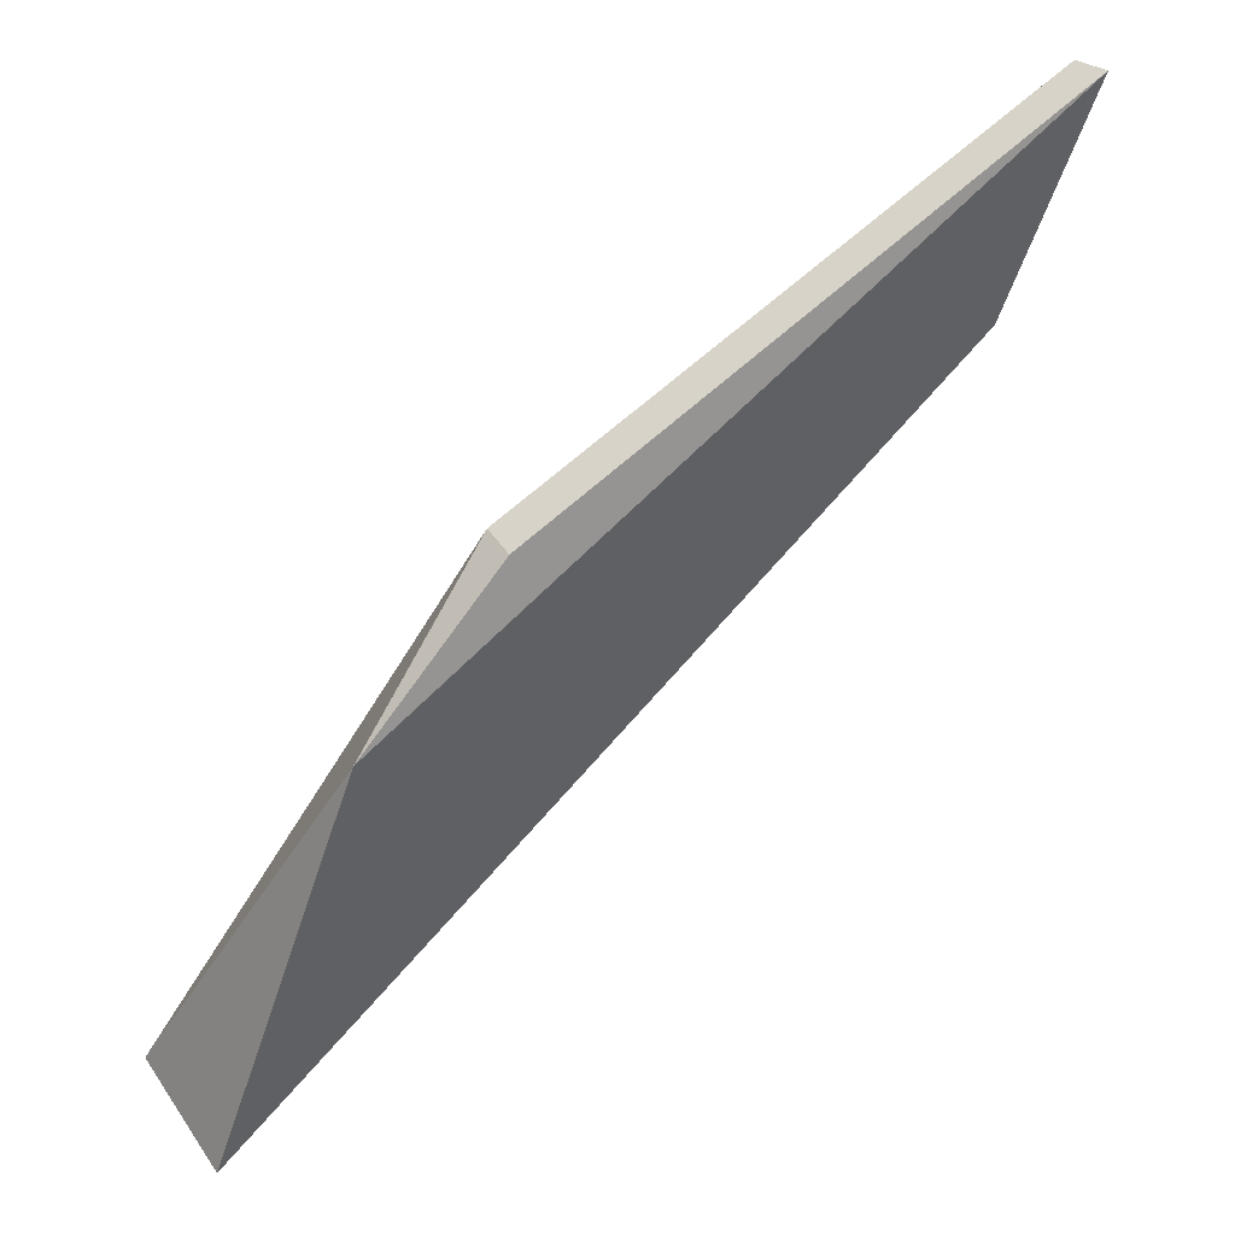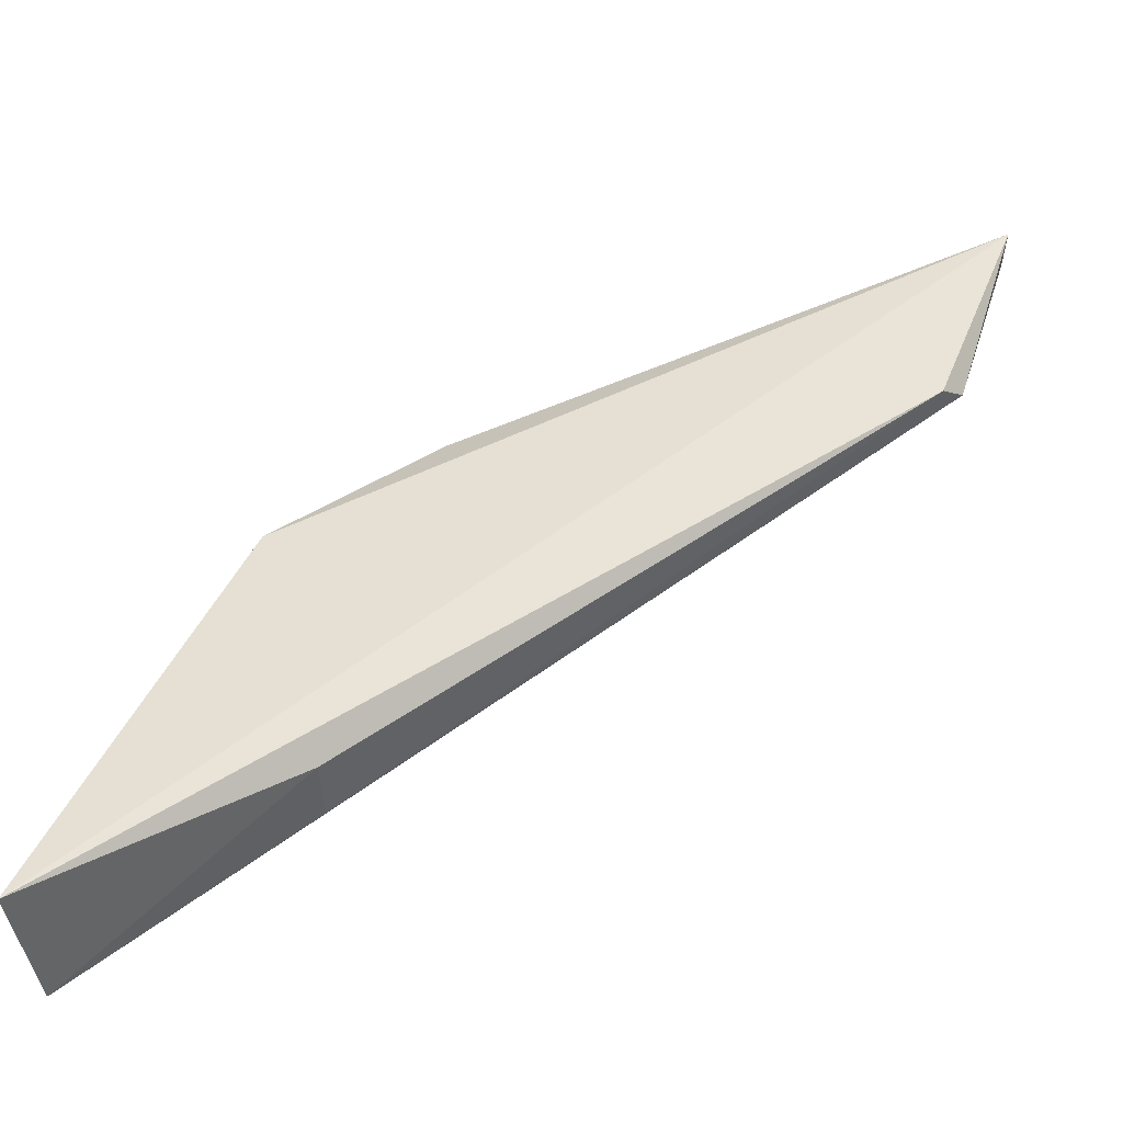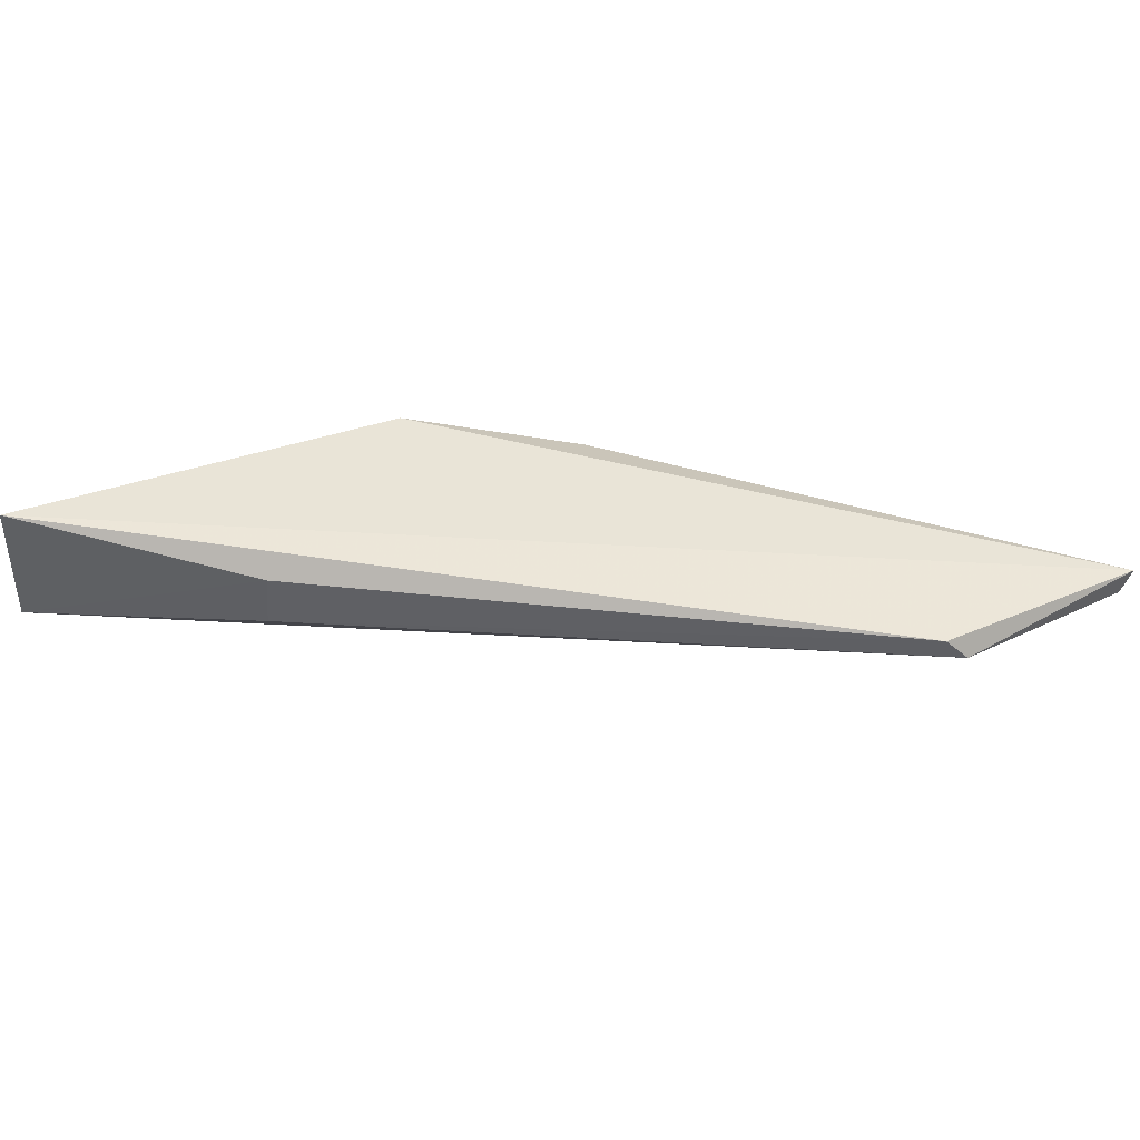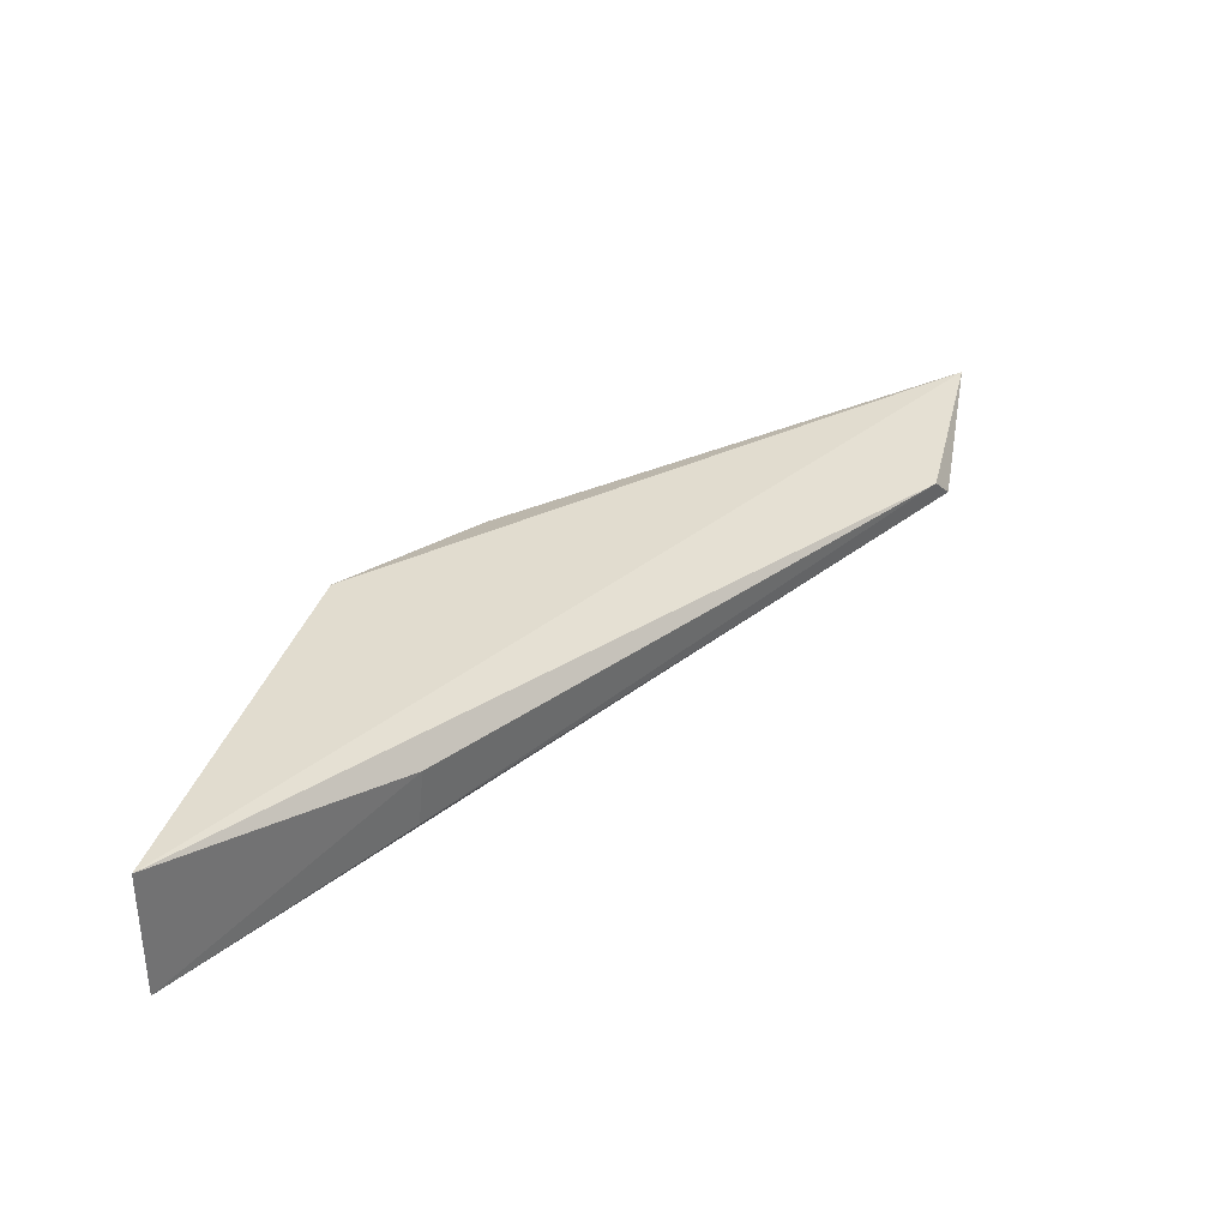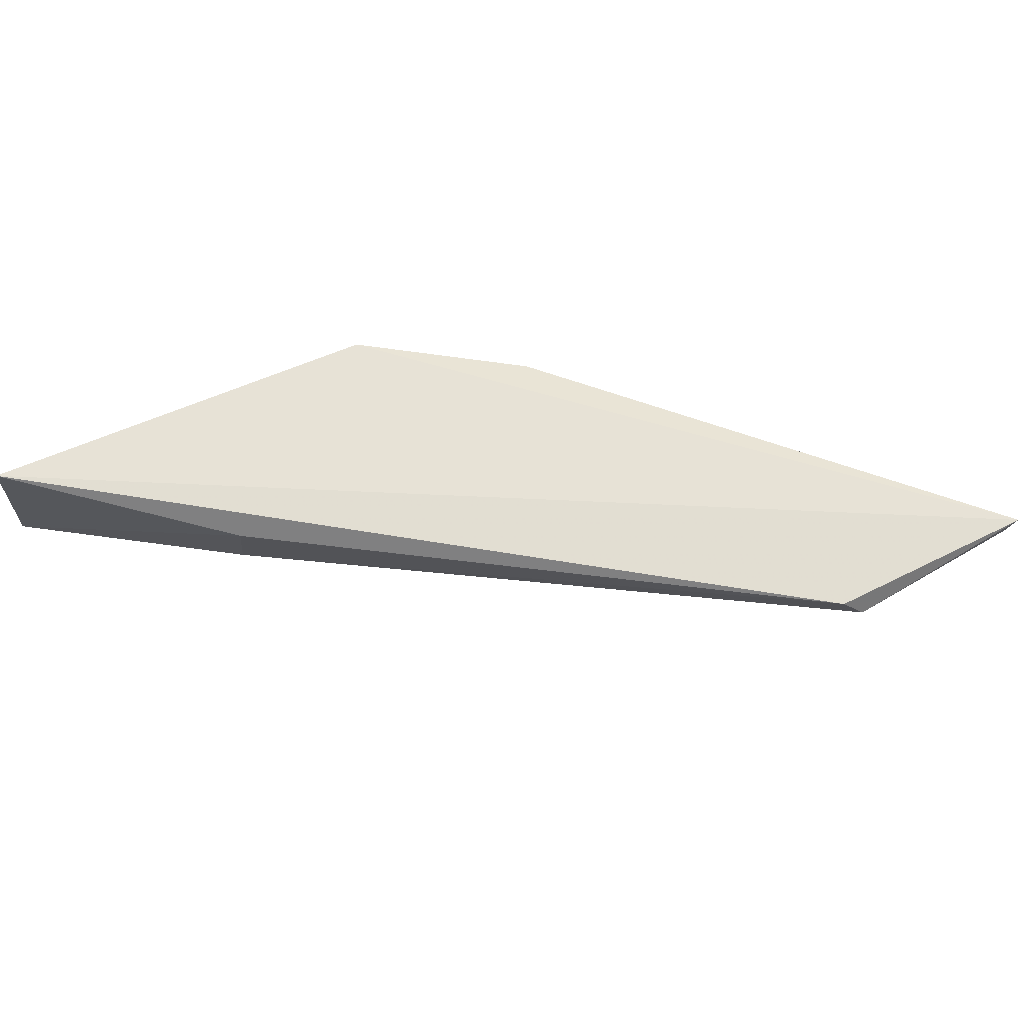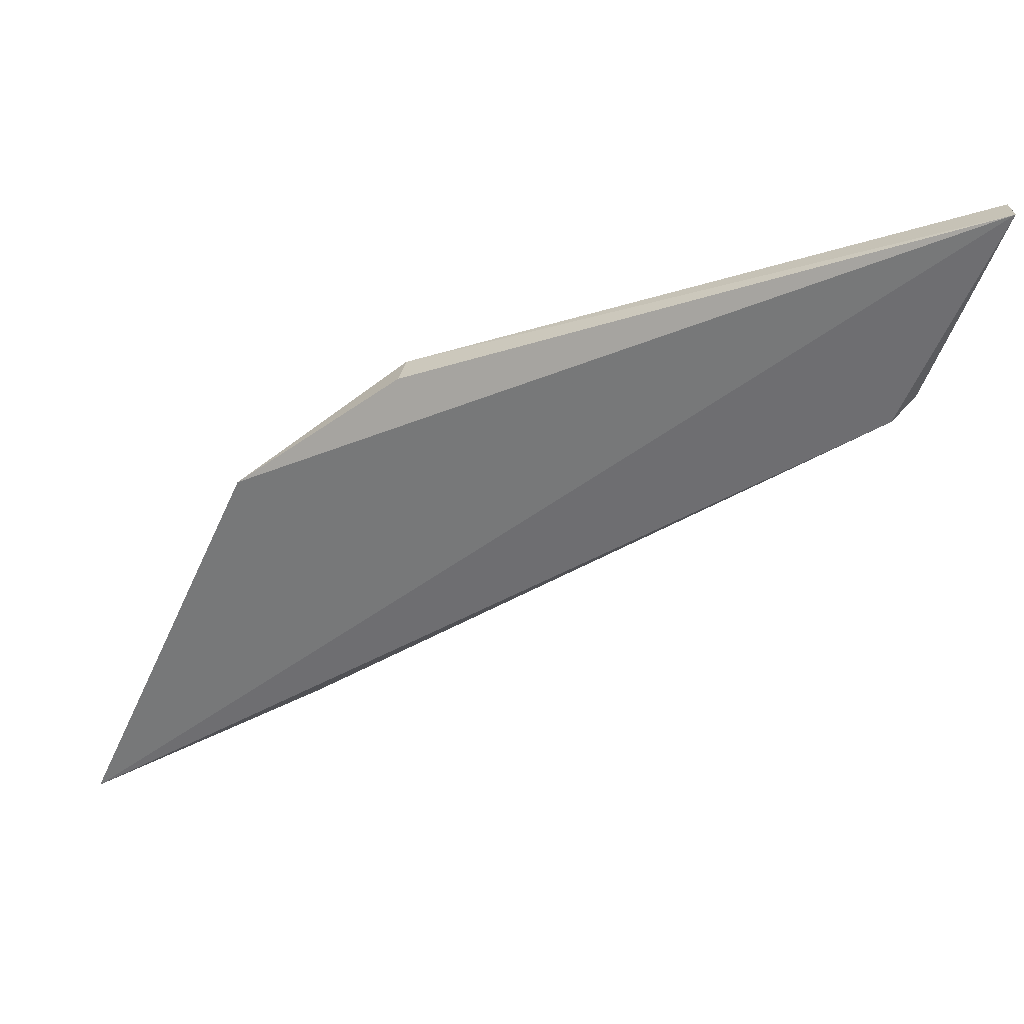
<metadata>
{"format":"obj","ext":"obj","renderer":"f3d","projection":"perspective","resolution":1024,"background":"white","views":[{"elev":47.4,"azim":147.9,"up":"+Z"},{"elev":-43.5,"azim":-171.7,"up":"+Z"},{"elev":43.1,"azim":-139.0,"up":"+Y"},{"elev":37.1,"azim":171.7,"up":"+Y"},{"elev":65.2,"azim":-138.5,"up":"+Y"},{"elev":33.8,"azim":-167.7,"up":"+Z"}]}
</metadata>
<code>
v -0.4587 0.01901 0.0256
v -0.4587 0.02522 0.02563
v -0.4666 0.02411 0.04365
v -0.4986 0.02243 0.05936
v -0.4956 0.0216 0.05027
v -0.4738 0.02137 0.04914
v -0.4695 0.02337 0.03188
v -0.4983 0.02104 0.05908
v -0.4947 0.02263 0.04958
v -0.4738 0.02287 0.04915
v -0.4693 0.02066 0.03183
f 1 2 3
f 3 2 4
f 6 1 3
f 7 2 1
f 8 5 1
f 8 4 5
f 8 6 4
f 8 1 6
f 9 5 4
f 9 4 2
f 9 2 7
f 10 6 3
f 10 3 4
f 10 4 6
f 11 7 1
f 11 1 5
f 11 9 7
f 11 5 9

</code>
